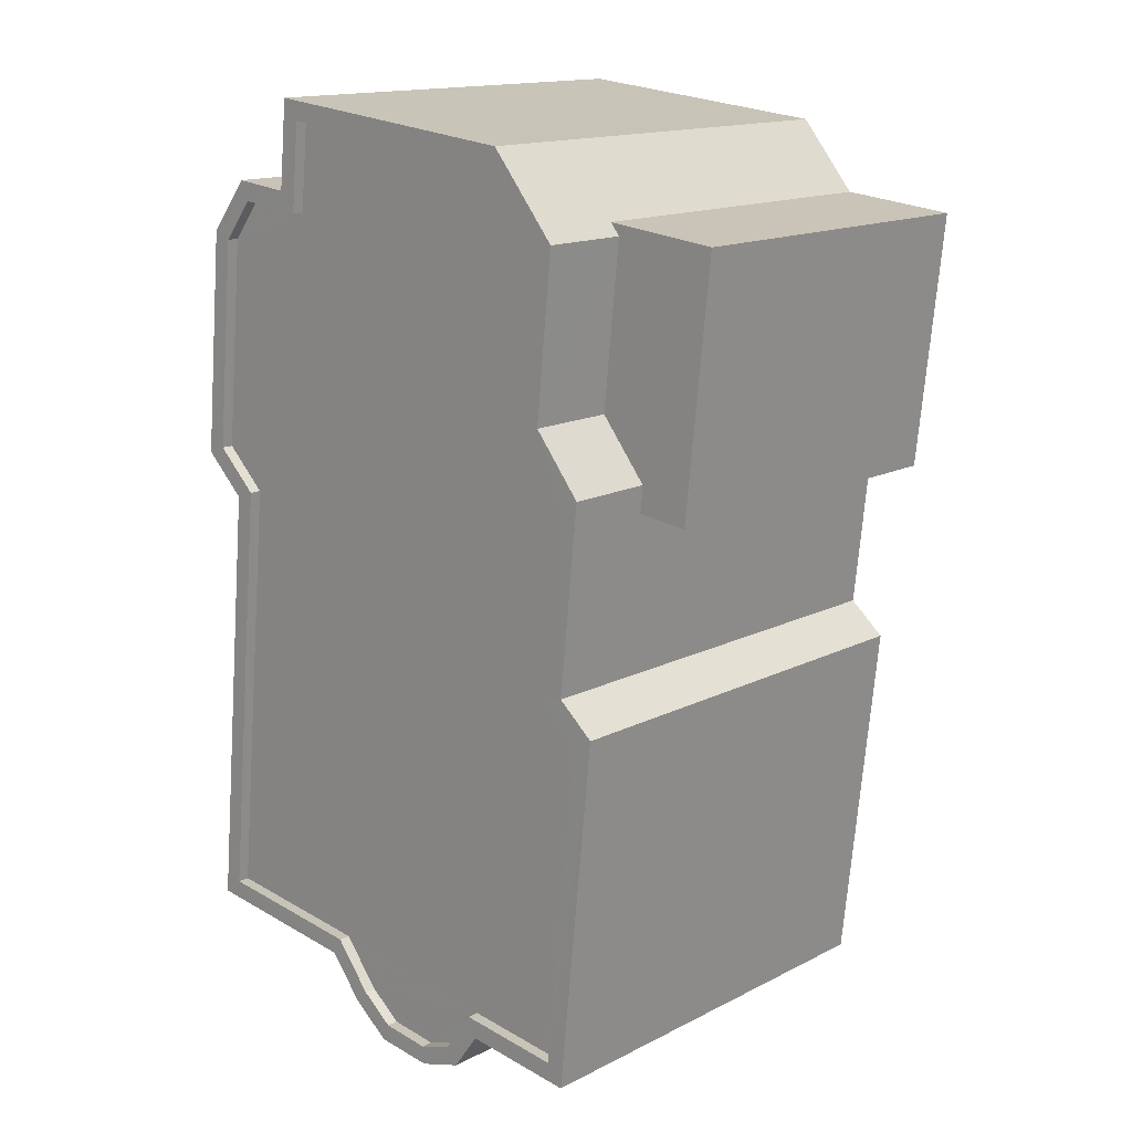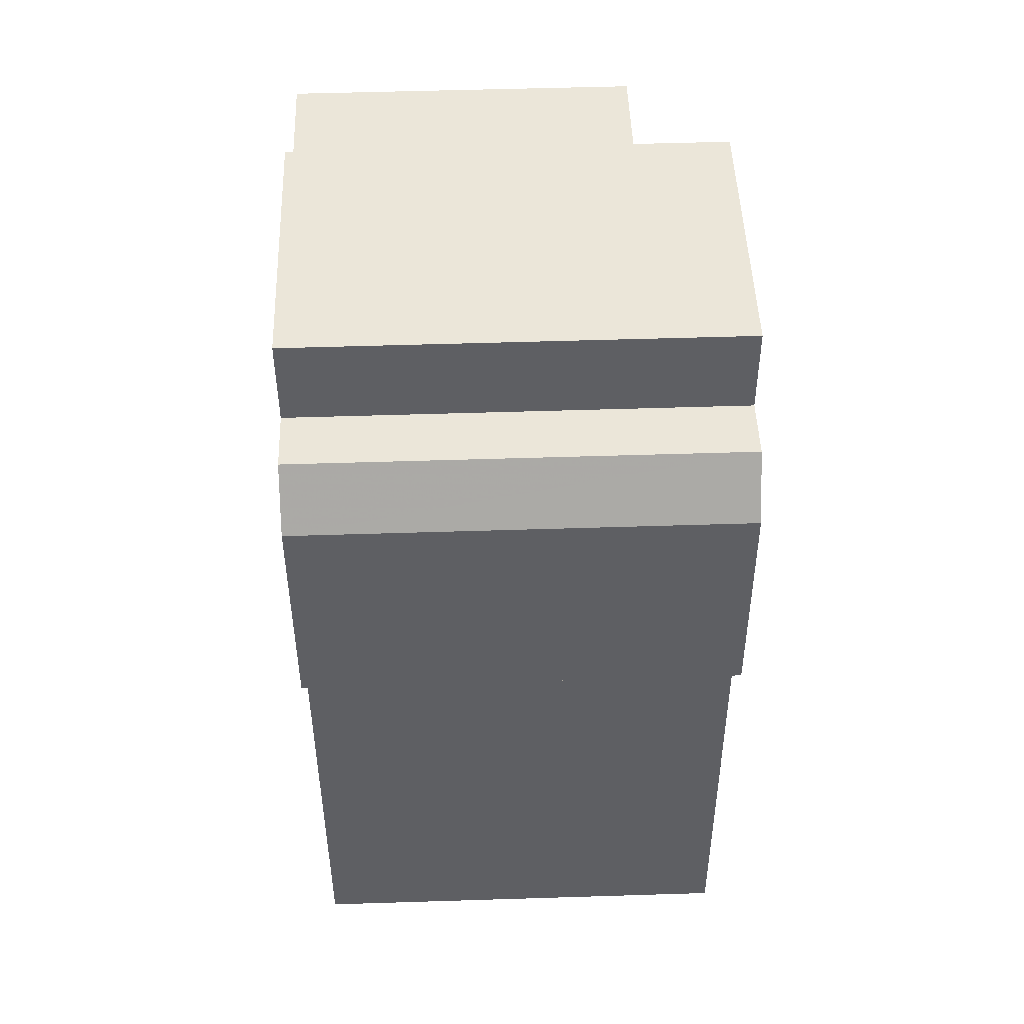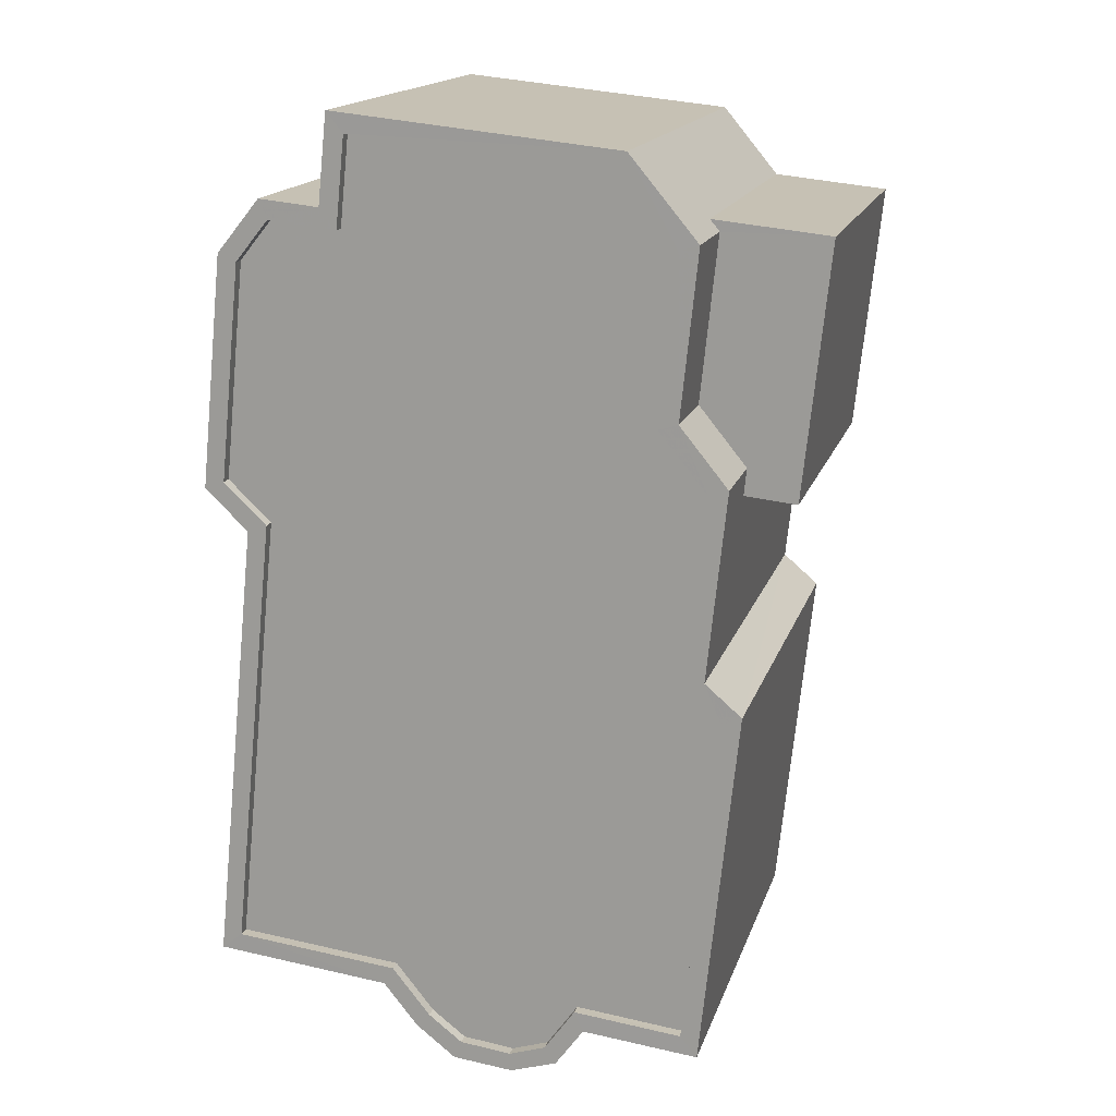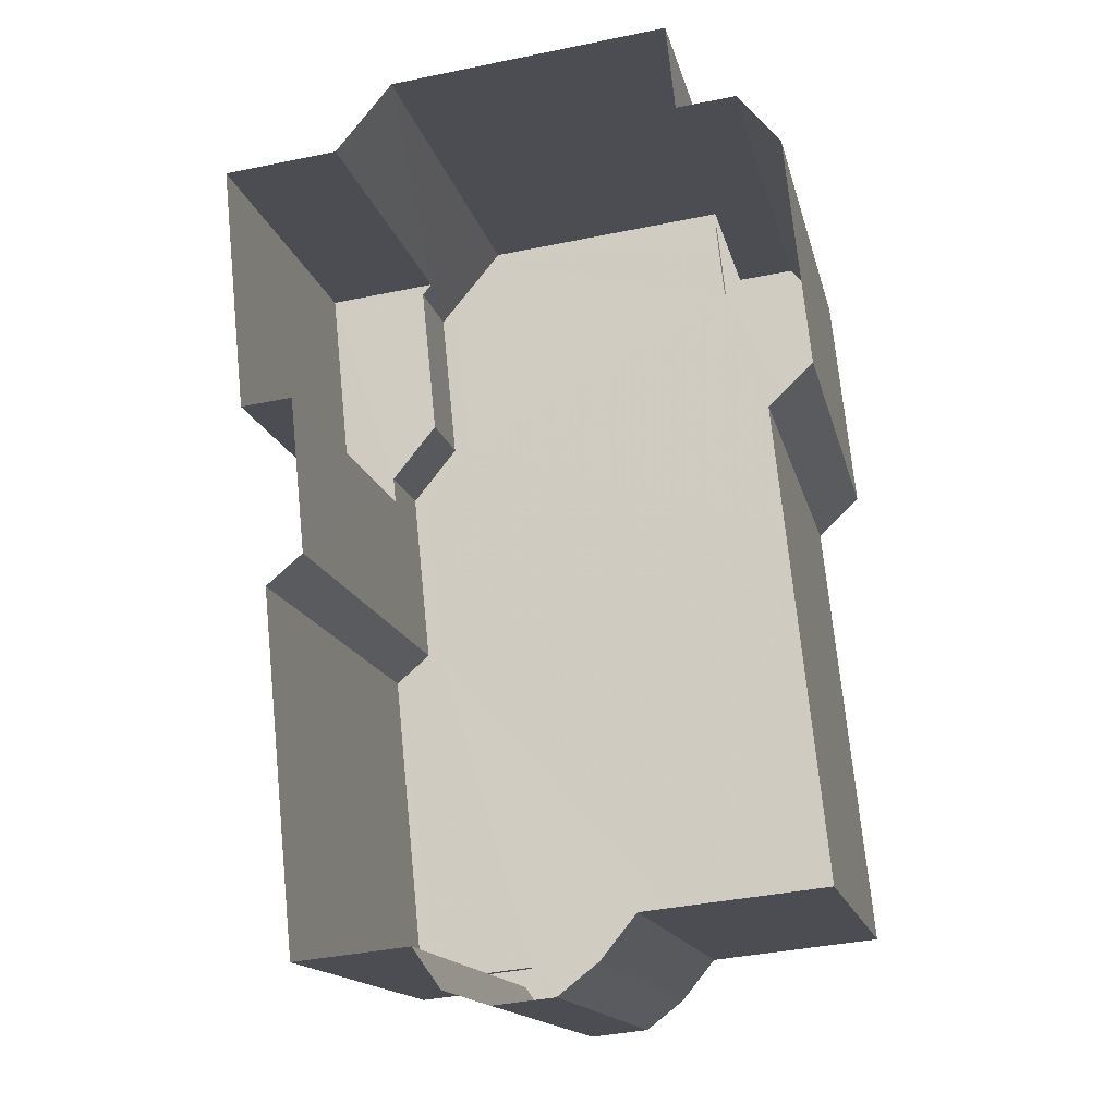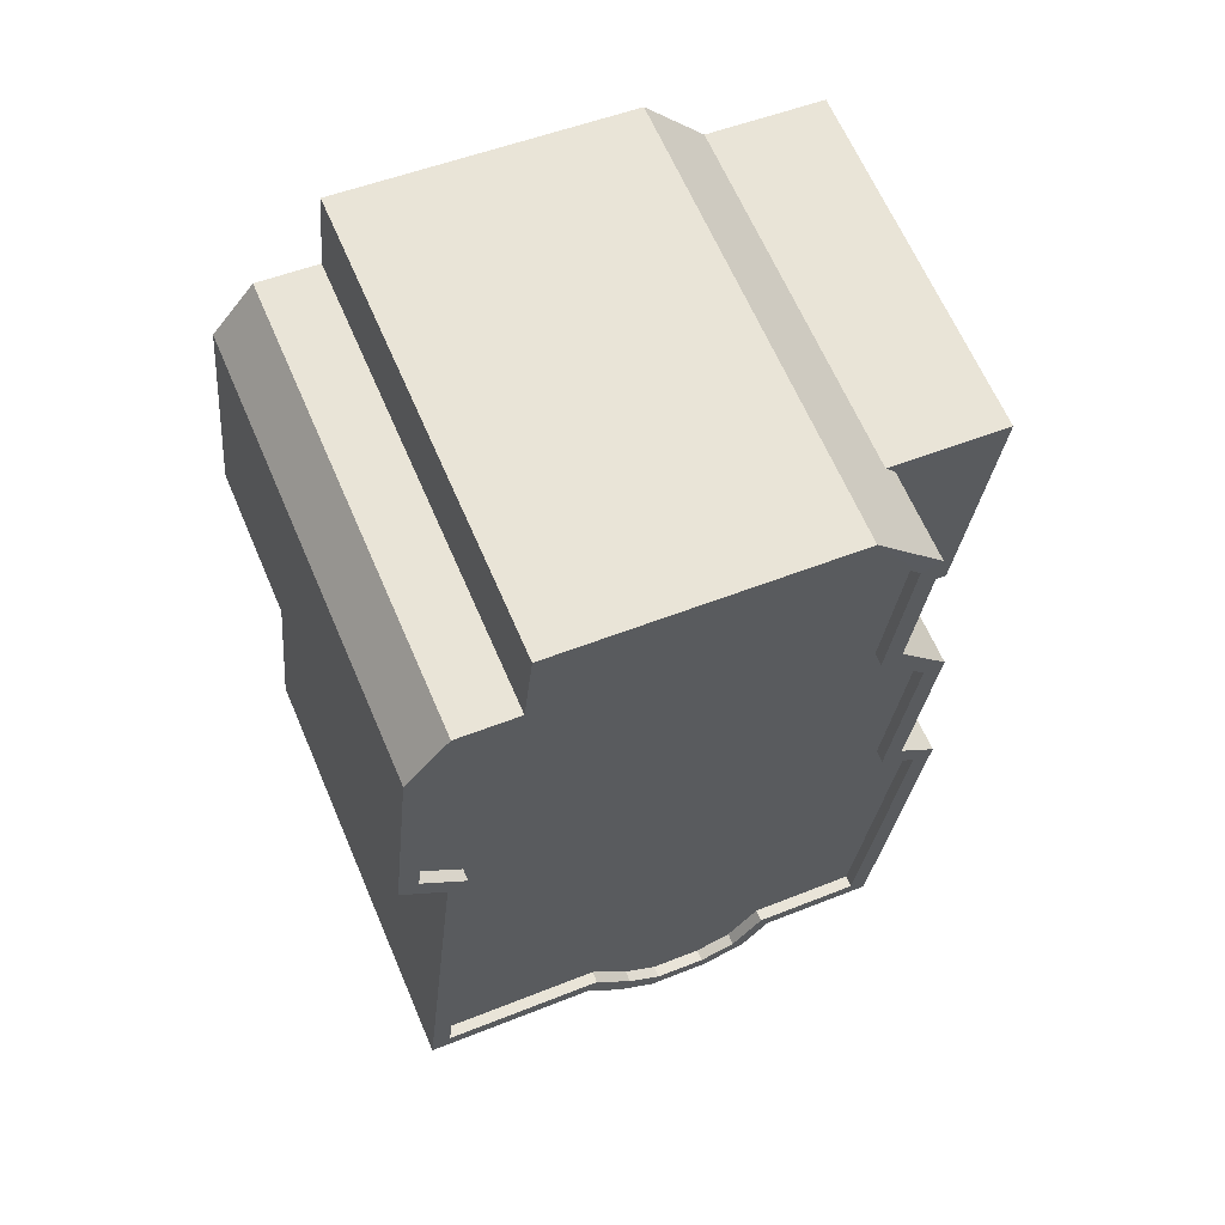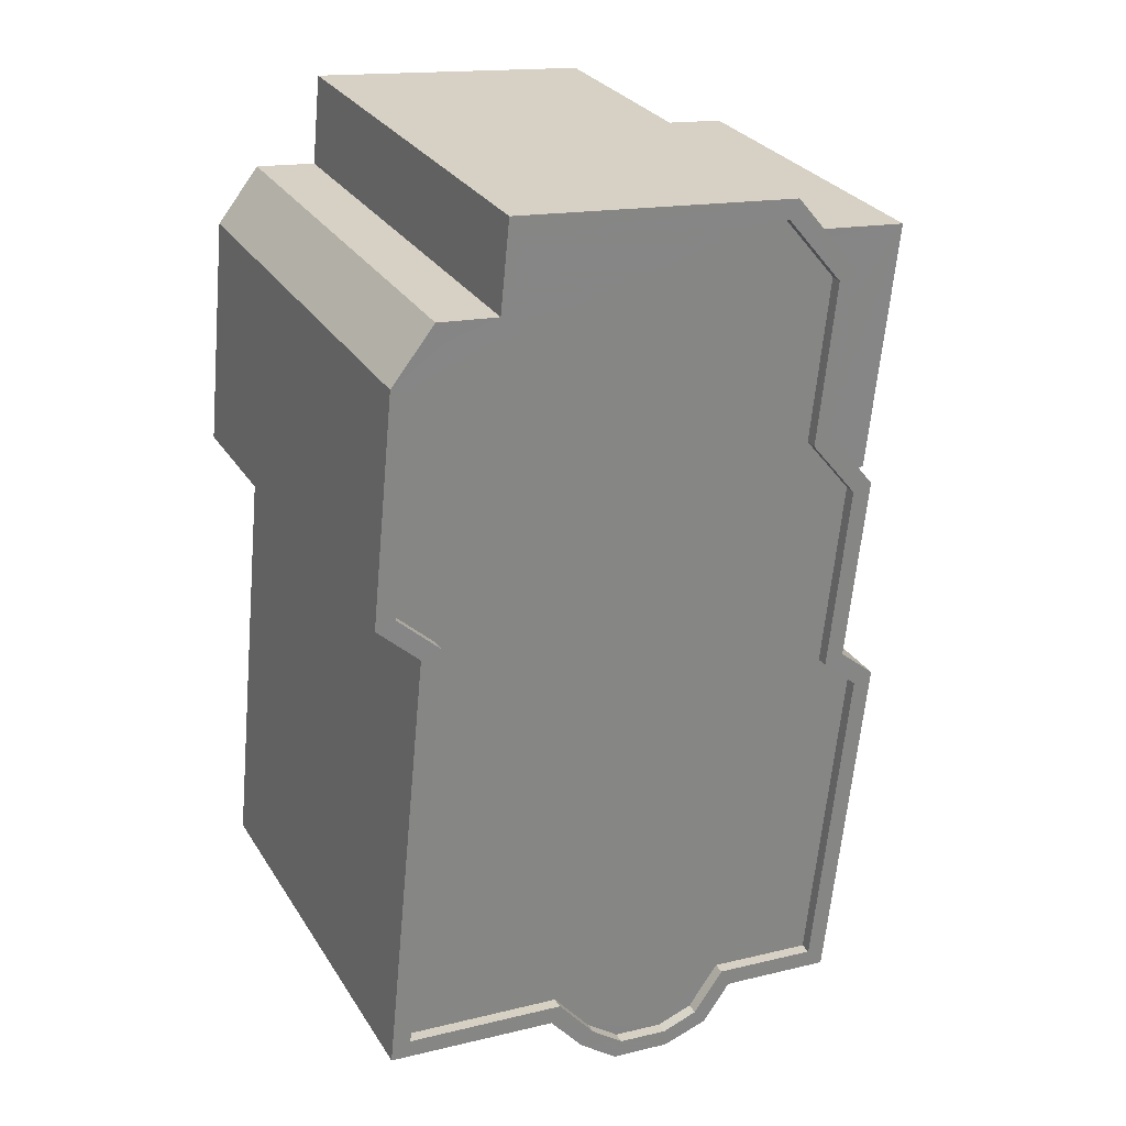
<metadata>
{"format":"obj","ext":"obj","renderer":"f3d","projection":"perspective","resolution":1024,"background":"white","views":[{"elev":15.3,"azim":43.3,"up":"+Y"},{"elev":53.7,"azim":-91.9,"up":"+Y"},{"elev":16.5,"azim":15.3,"up":"+Y"},{"elev":-15.7,"azim":-167.3,"up":"+Y"},{"elev":64.6,"azim":-23.2,"up":"+Y"},{"elev":28.8,"azim":-26.2,"up":"+Y"}]}
</metadata>
<code>
v -8853 -3.735e+04 18.17
v -8855 -3.735e+04 18.17
v -8855 -3.735e+04 18.17
v -8852 -3.735e+04 18.17
v -8856 -3.735e+04 18.17
v -8860 -3.735e+04 18.17
v -8859 -3.734e+04 18.17
v -8860 -3.734e+04 18.17
v -8859 -3.734e+04 18.18
v -8852 -3.735e+04 18.17
v -8857 -3.733e+04 18.17
v -8858 -3.733e+04 18.18
v -8848 -3.734e+04 18.17
v -8849 -3.735e+04 18.17
v -8847 -3.733e+04 18.17
v -8848 -3.734e+04 18.17
v -8849 -3.734e+04 18.17
v -8849 -3.734e+04 18.17
v -8851 -3.733e+04 18.17
v -8857 -3.733e+04 18.17
v -8850 -3.733e+04 18.17
v -8849 -3.733e+04 25.71
v -8850 -3.734e+04 25.71
v -8847 -3.733e+04 25.71
v -8850 -3.733e+04 25.71
v -8849 -3.734e+04 25.71
v -8848 -3.734e+04 25.71
v -8849 -3.734e+04 25.71
v -8857 -3.733e+04 27.58
v -8857 -3.733e+04 27.58
v -8858 -3.733e+04 27.59
v -8855 -3.735e+04 27.58
v -8854 -3.735e+04 27.58
v -8855 -3.735e+04 27.58
v -8858 -3.733e+04 27.59
v -8859 -3.734e+04 27.58
v -8859 -3.734e+04 27.58
v -8858 -3.734e+04 27.58
v -8859 -3.734e+04 27.59
v -8859 -3.734e+04 27.59
v -8856 -3.735e+04 27.58
v -8856 -3.735e+04 27.58
v -8855 -3.735e+04 27.58
v -8859 -3.735e+04 27.58
v -8860 -3.734e+04 27.59
v -8860 -3.735e+04 27.58
v -8859 -3.734e+04 27.33
v -8858 -3.734e+04 27.33
v -8857 -3.733e+04 27.33
v -8856 -3.735e+04 27.33
v -8859 -3.735e+04 27.33
v -8859 -3.734e+04 27.34
v -8854 -3.735e+04 27.33
v -8853 -3.735e+04 27.33
v -8855 -3.735e+04 27.33
v -8858 -3.733e+04 27.34
v -8852 -3.735e+04 27.33
v -8850 -3.735e+04 27.33
v -8849 -3.734e+04 27.33
v -8853 -3.735e+04 27.33
v -8851 -3.733e+04 27.33
v -8857 -3.733e+04 27.33
v -8850 -3.734e+04 27.33
v -8850 -3.733e+04 27.33
v -8850 -3.734e+04 27.33
v -8849 -3.734e+04 27.33
v -8850 -3.734e+04 27.58
v -8850 -3.733e+04 27.58
v -8850 -3.734e+04 27.58
v -8857 -3.733e+04 27.58
v -8849 -3.733e+04 27.58
v -8851 -3.733e+04 27.58
v -8851 -3.733e+04 27.58
v -8857 -3.733e+04 27.58
v -8853 -3.735e+04 27.58
v -8852 -3.735e+04 27.58
v -8853 -3.735e+04 27.58
v -8849 -3.735e+04 27.58
v -8848 -3.734e+04 27.58
v -8850 -3.735e+04 27.58
v -8852 -3.735e+04 27.58
v -8849 -3.734e+04 27.58
v -8849 -3.734e+04 27.58
v -8849 -3.734e+04 27.58
v -8849 -3.734e+04 27.58
v -8850 -3.734e+04 27.58
v -8853 -3.735e+04 27.58
v -8852 -3.735e+04 27.58
f 1 2 3
f 4 3 5
f 5 6 7
f 7 8 9
f 10 1 4
f 11 9 12
f 13 14 4
f 15 16 17
f 13 4 18
f 19 11 20
f 18 7 17
f 19 21 11
f 21 15 17
f 4 1 3
f 4 5 18
f 5 7 18
f 11 7 9
f 17 7 11
f 21 17 11
f 22 23 24
f 25 22 24
f 24 26 27
f 26 28 27
f 23 26 24
f 29 30 31
f 32 33 34
f 30 35 31
f 36 37 38
f 31 35 39
f 39 36 40
f 41 42 43
f 33 43 34
f 41 44 42
f 44 38 37
f 39 45 36
f 31 39 40
f 43 42 34
f 42 44 46
f 44 37 46
f 37 36 45
f 47 48 49
f 50 48 51
f 52 47 49
f 53 54 55
f 49 56 52
f 55 57 50
f 57 58 59
f 57 54 60
f 49 61 62
f 63 64 61
f 65 66 63
f 57 59 65
f 48 63 49
f 50 65 48
f 55 54 57
f 65 50 57
f 63 61 49
f 48 65 63
f 67 68 69
f 29 70 30
f 71 68 67
f 72 73 68
f 73 72 70
f 70 74 30
f 72 68 71
f 70 72 74
f 75 76 77
f 32 75 33
f 78 79 80
f 78 80 81
f 77 76 81
f 67 69 82
f 67 82 83
f 82 84 83
f 85 79 84
f 86 84 82
f 85 84 86
f 75 87 33
f 80 79 85
f 81 80 88
f 77 81 88
f 87 75 77
f 24 15 21
f 25 24 21
f 27 16 15
f 24 27 15
f 17 27 28
f 17 16 27
f 71 25 72
f 72 25 19
f 71 22 25
f 19 25 21
f 37 8 7
f 37 45 8
f 45 9 8
f 45 39 9
f 35 12 9
f 39 35 9
f 30 11 12
f 35 30 12
f 30 20 11
f 30 74 20
f 72 19 20
f 74 72 20
f 26 83 28
f 17 28 18
f 18 28 84
f 28 83 84
f 79 13 18
f 84 79 18
f 78 14 13
f 79 78 13
f 78 4 14
f 78 81 4
f 81 10 4
f 81 76 10
f 76 1 10
f 76 75 1
f 75 2 1
f 75 32 2
f 32 3 2
f 32 34 3
f 34 5 3
f 34 42 5
f 42 6 5
f 42 46 6
f 46 7 6
f 46 37 7
f 22 71 67
f 23 22 67
f 23 67 83
f 26 23 83
f 44 51 48
f 38 44 48
f 38 48 47
f 36 38 47
f 36 47 52
f 40 36 52
f 31 52 56
f 31 40 52
f 29 56 49
f 29 31 56
f 29 49 62
f 70 29 62
f 73 62 61
f 73 70 62
f 68 61 64
f 68 73 61
f 69 64 63
f 69 68 64
f 82 63 66
f 82 69 63
f 86 66 65
f 86 82 66
f 85 65 59
f 85 86 65
f 80 59 58
f 80 85 59
f 80 58 57
f 88 80 57
f 88 57 60
f 77 88 60
f 77 60 54
f 87 77 54
f 87 54 53
f 33 87 53
f 33 53 55
f 43 33 55
f 43 55 50
f 41 43 50
f 41 50 51
f 44 41 51

</code>
